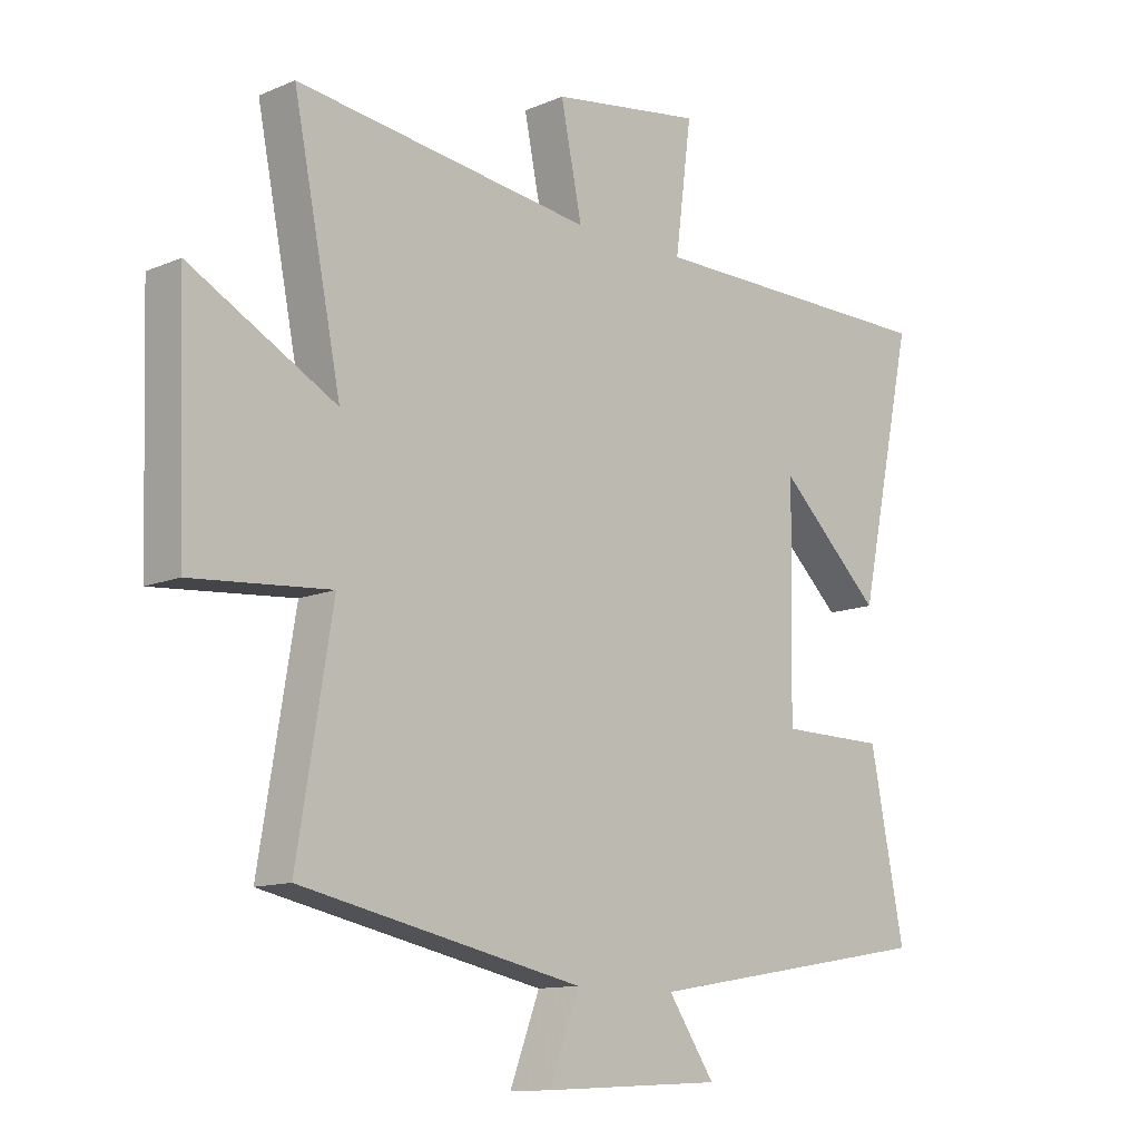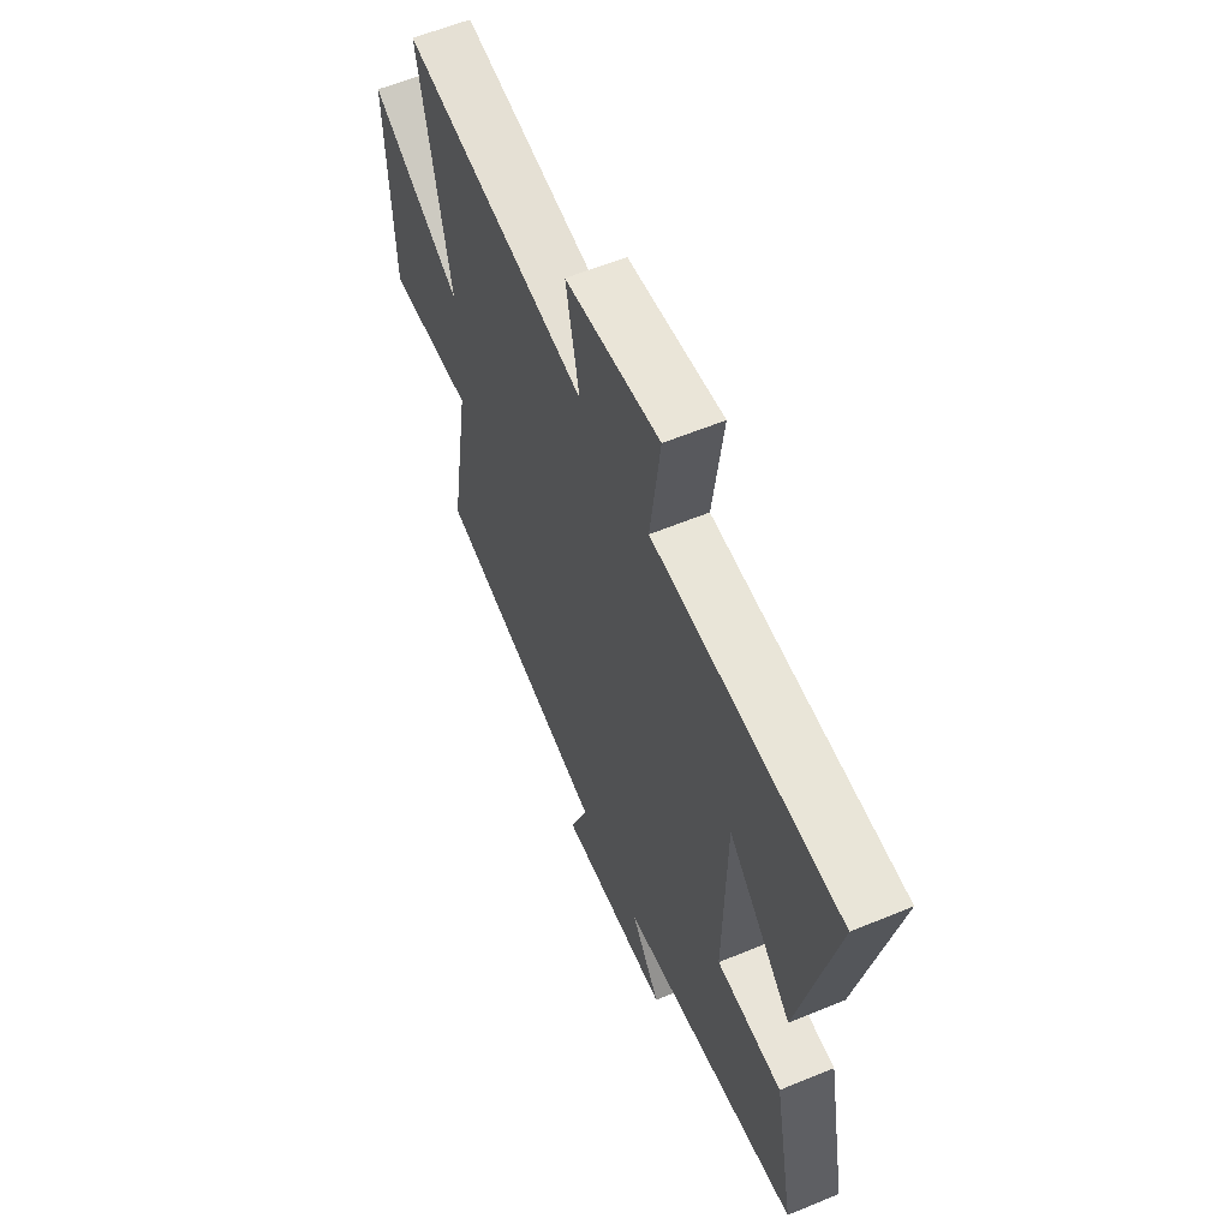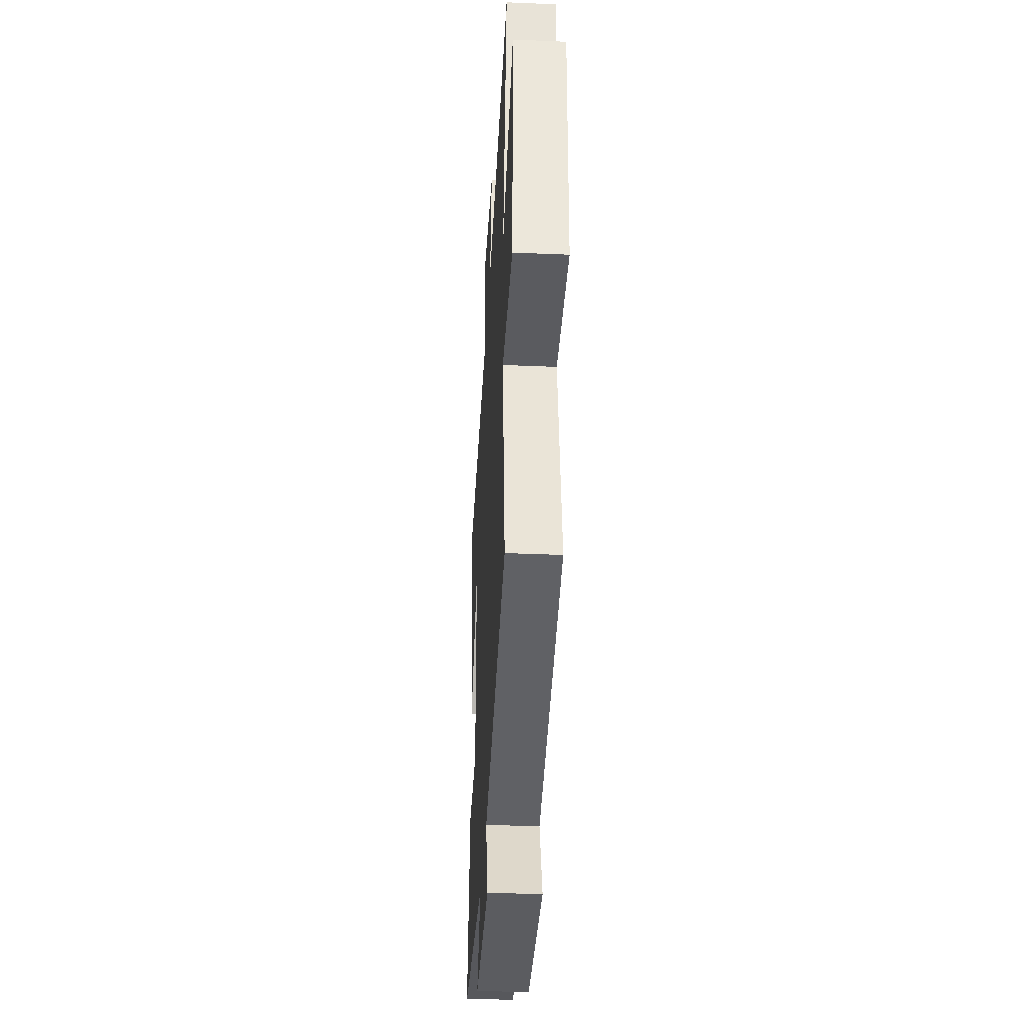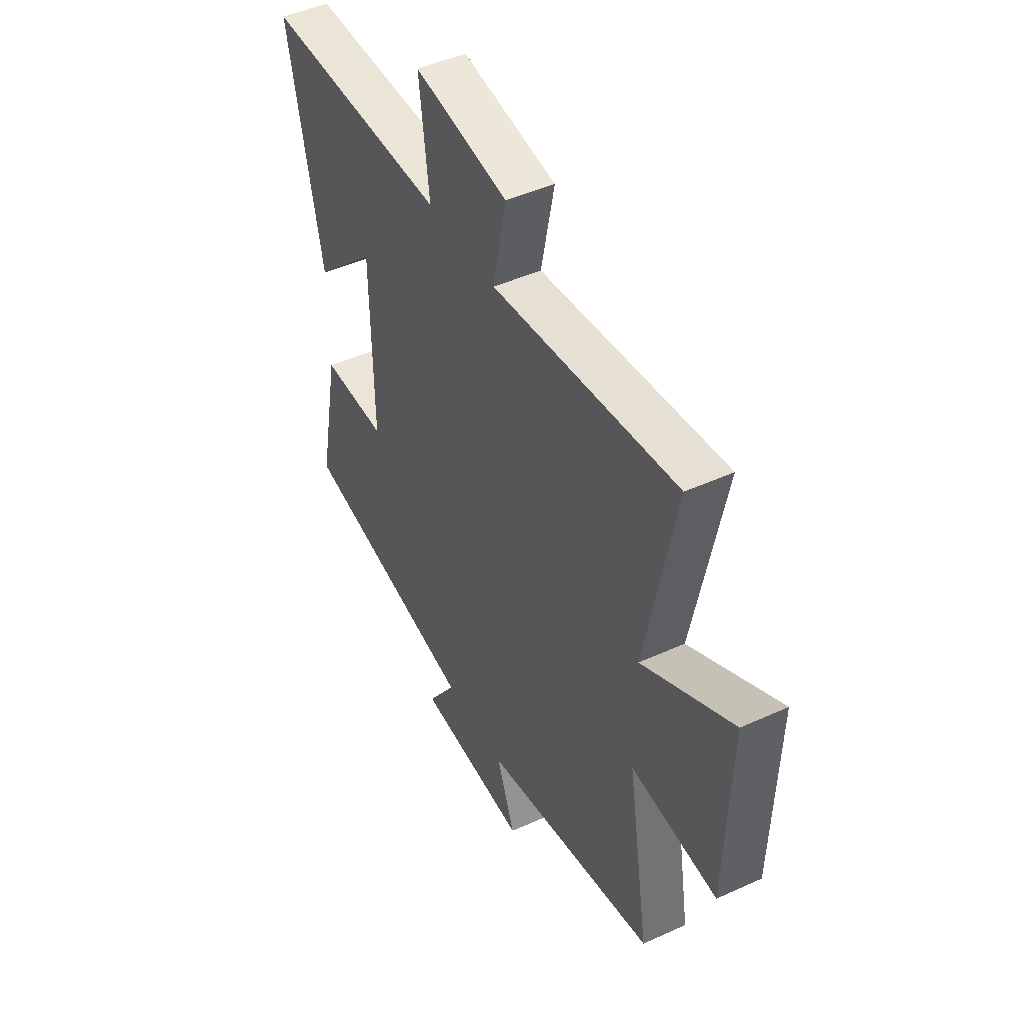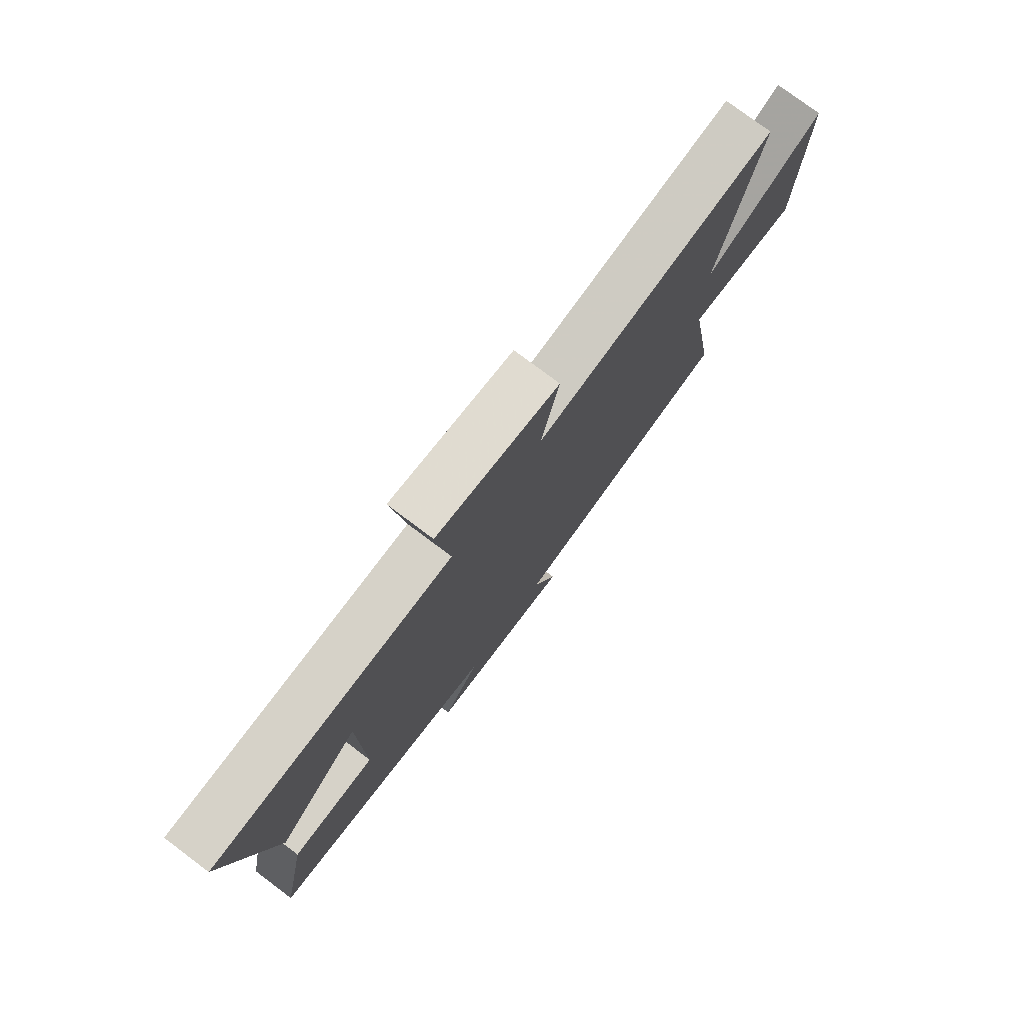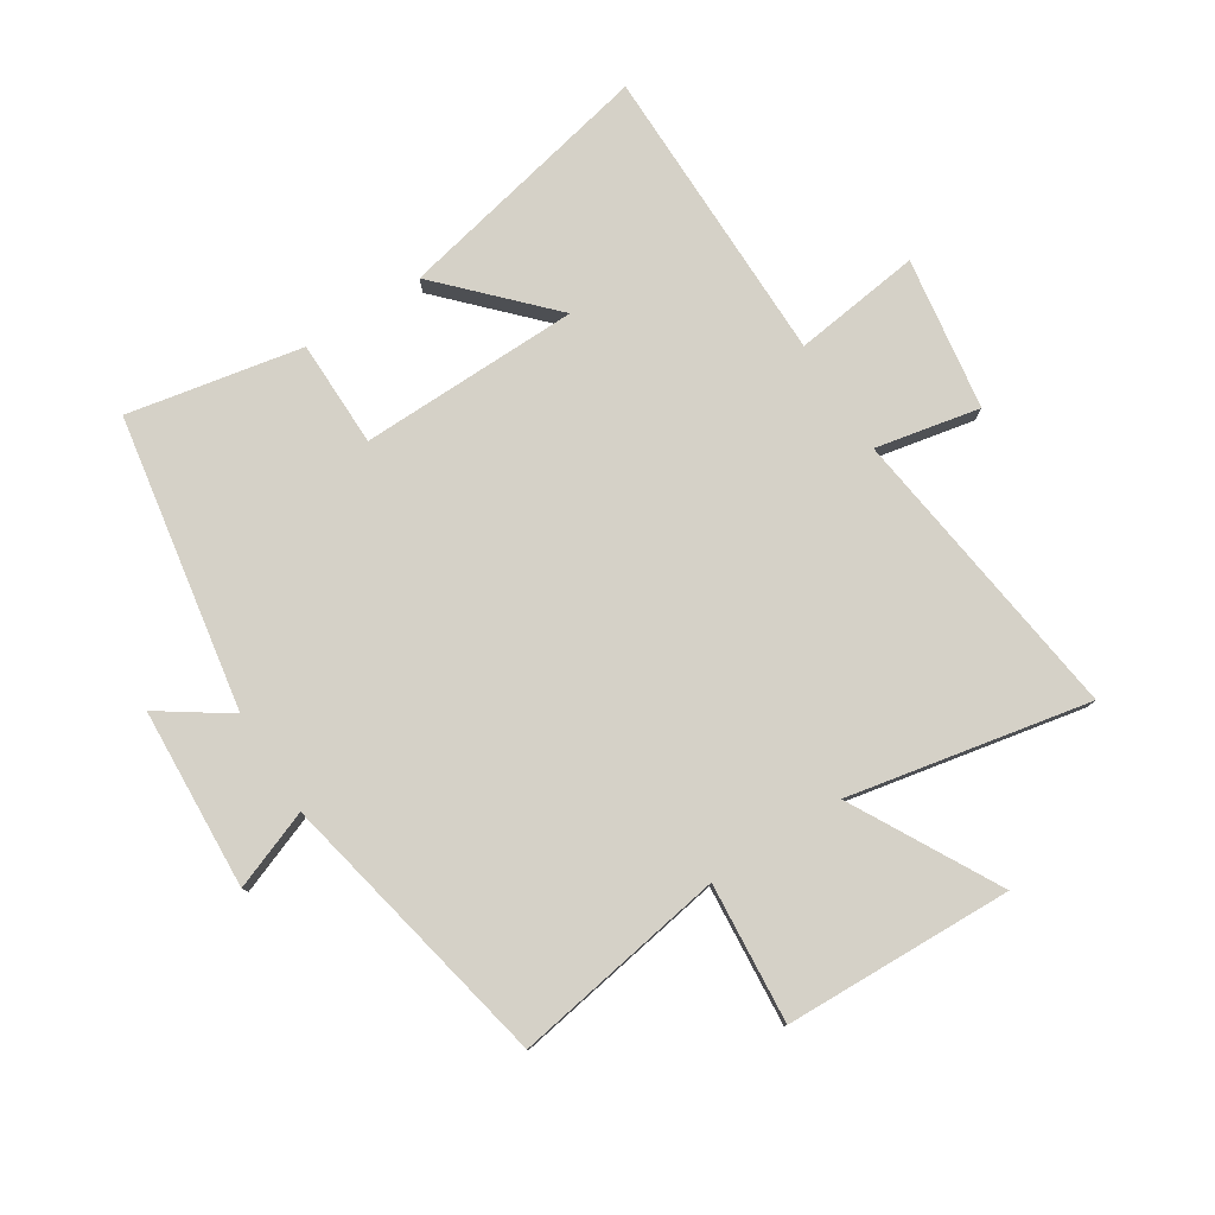
<metadata>
{"format":"obj","ext":"obj","renderer":"f3d","projection":"perspective","resolution":1024,"background":"white","views":[{"elev":-12.1,"azim":-45.0,"up":"+Z"},{"elev":59.5,"azim":67.0,"up":"+Z"},{"elev":-38.2,"azim":-93.1,"up":"+Z"},{"elev":46.5,"azim":-117.4,"up":"+Z"},{"elev":77.5,"azim":126.9,"up":"+Z"},{"elev":79.0,"azim":-122.5,"up":"+Y"}]}
</metadata>
<code>
v 0.592 0.07 0.497
v 0.5 0.07 0.069
v 0.331 0.07 0.231
v 0.325 0.07 -0.129
v 0.5 0.07 -0.131
v 0.556 0.07 -0.417
v 0.075 0.07 -0.5
v 0.152 0.07 -0.613
v -0.144 0.07 -0.629
v -0.095 0.07 -0.5
v -0.558 0.07 -0.404
v -0.5 0.07 -0.054
v -0.728 0.07 -0.073
v -0.74 0.07 0.301
v -0.5 0.07 0.17
v -0.579 0.07 0.564
v -0.089 0.07 0.5
v -0.124 0.07 0.671
v 0.126 0.07 0.709
v 0.099 0.07 0.5
v 0.592 0 0.497
v 0.5 0 0.069
v 0.331 0 0.231
v 0.325 0 -0.129
v 0.5 0 -0.131
v 0.556 0 -0.417
v 0.075 0 -0.5
v 0.152 0 -0.613
v -0.144 0 -0.629
v -0.095 0 -0.5
v -0.558 0 -0.404
v -0.5 0 -0.054
v -0.728 0 -0.073
v -0.74 0 0.301
v -0.5 0 0.17
v -0.579 0 0.564
v -0.089 0 0.5
v -0.124 0 0.671
v 0.126 0 0.709
v 0.099 0 0.5
f 17 18 19 20
f 17 20 1
f 15 16 17
f 15 17 1
f 12 13 14 15
f 12 15 1
f 10 11 12
f 7 8 9 10
f 4 5 6 7
f 3 4 7 10
f 1 2 3
f 12 1 3
f 3 10 12
f 40 39 38 37
f 21 40 37
f 37 36 35
f 21 37 35
f 35 34 33 32
f 21 35 32
f 32 31 30
f 30 29 28 27
f 27 26 25 24
f 30 27 24 23
f 23 22 21
f 23 21 32
f 32 30 23
f 1 21 22 2
f 2 22 23 3
f 3 23 24 4
f 4 24 25 5
f 5 25 26 6
f 6 26 27 7
f 7 27 28 8
f 8 28 29 9
f 9 29 30 10
f 10 30 31 11
f 11 31 32 12
f 12 32 33 13
f 13 33 34 14
f 14 34 35 15
f 15 35 36 16
f 16 36 37 17
f 17 37 38 18
f 18 38 39 19
f 19 39 40 20
f 20 40 21 1

</code>
